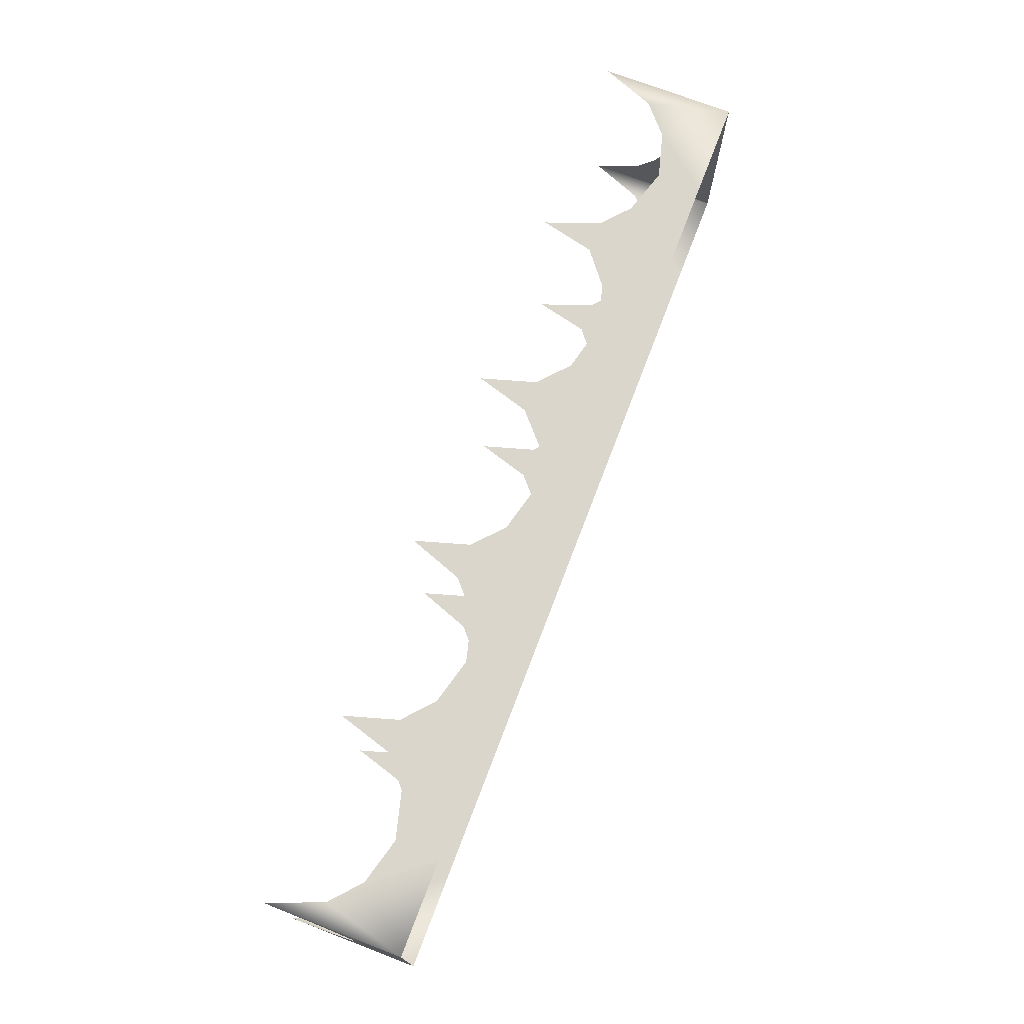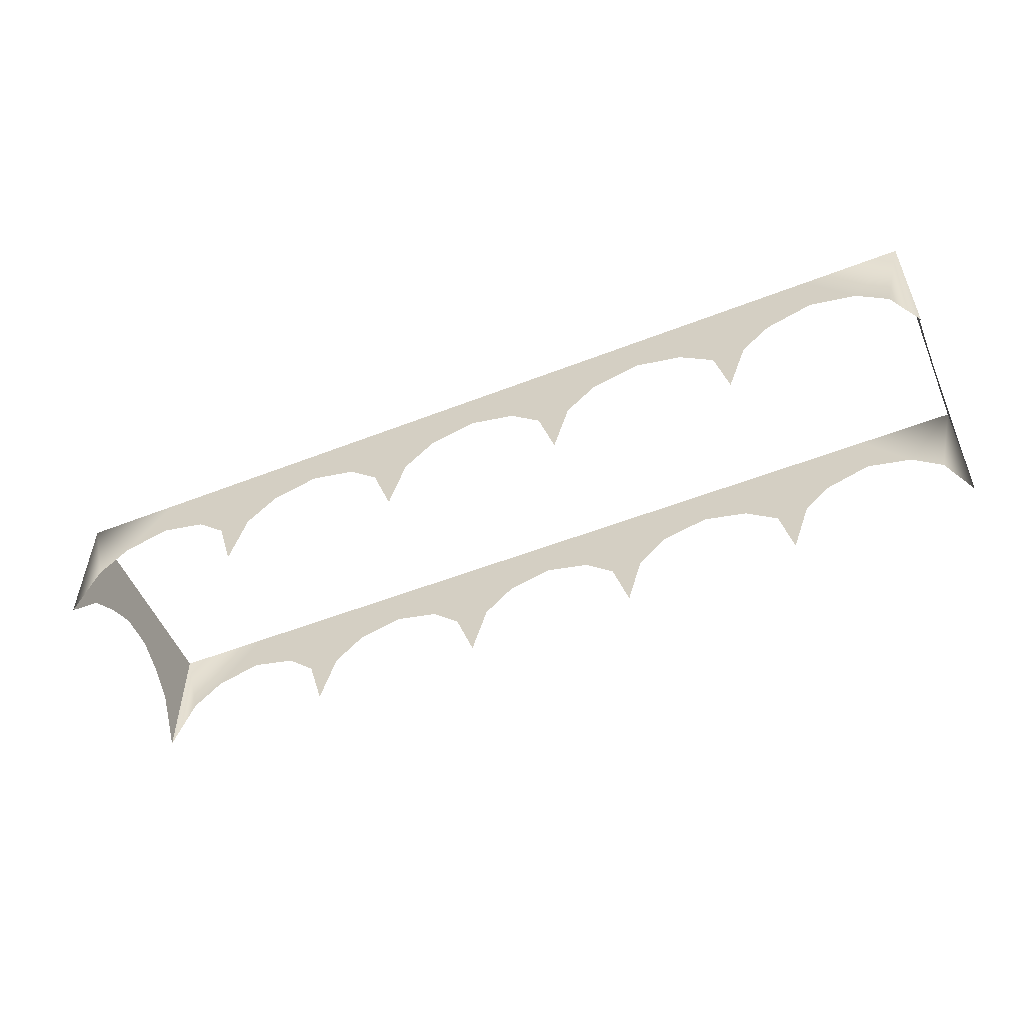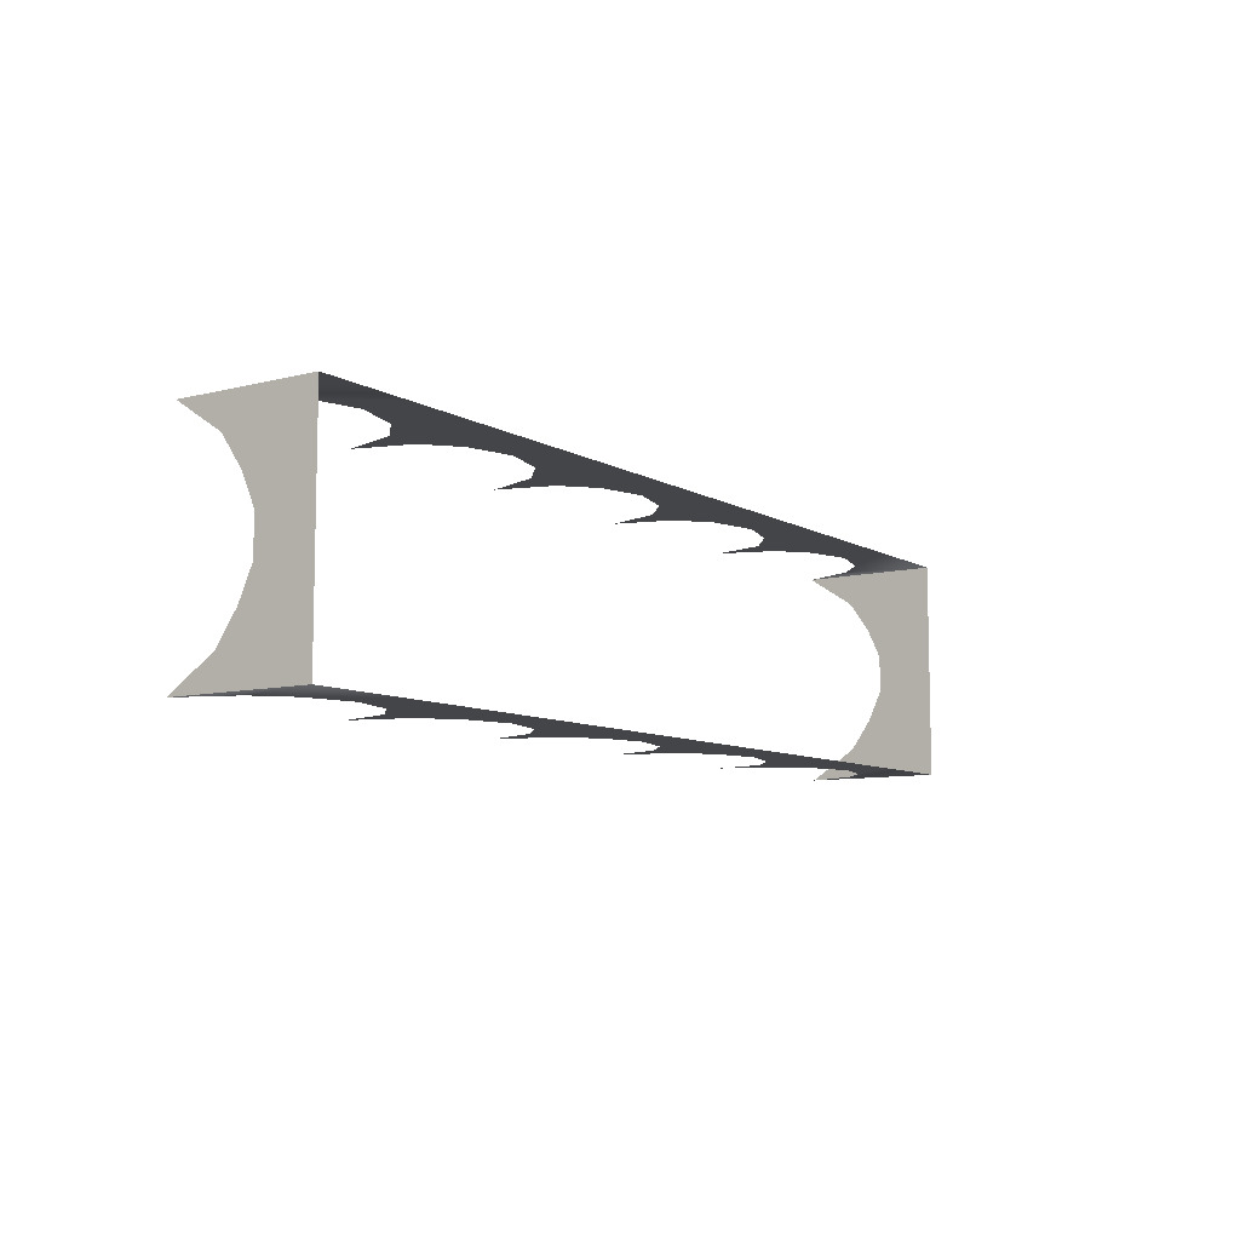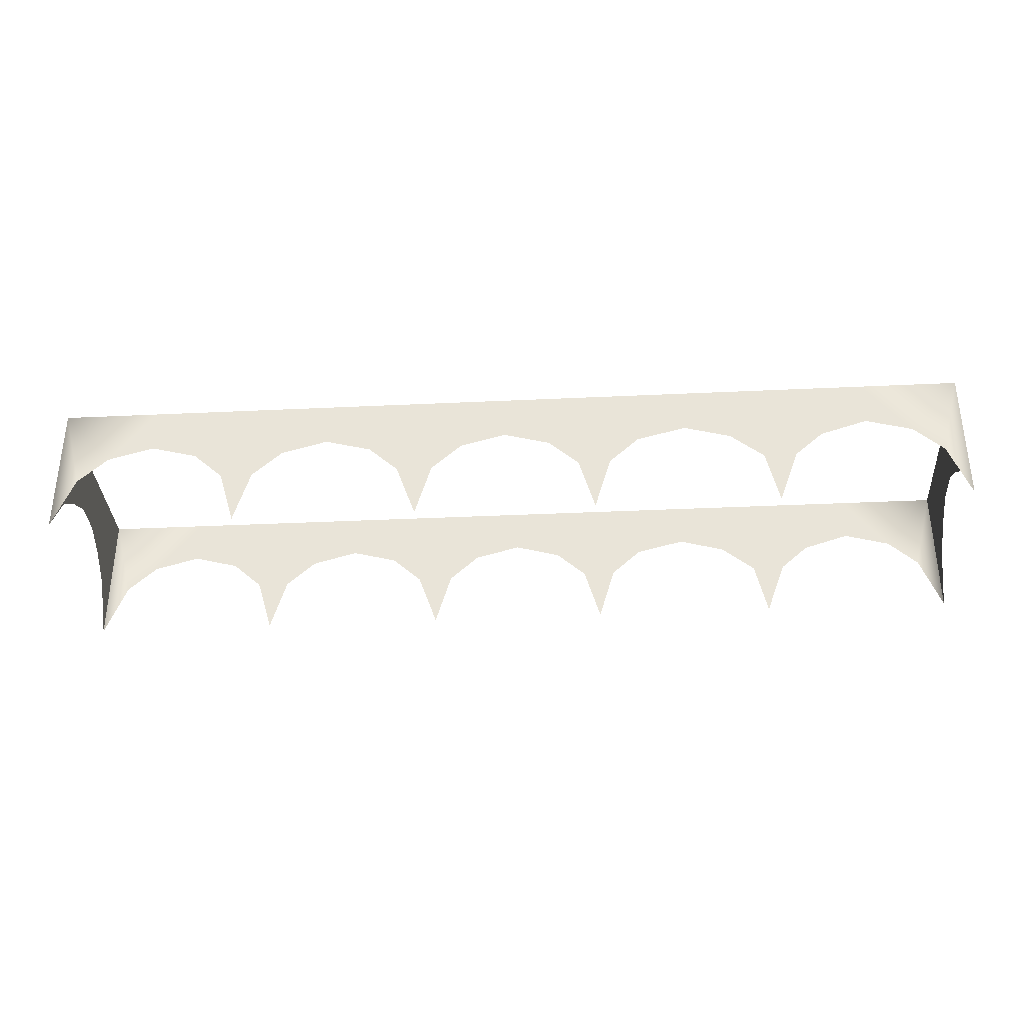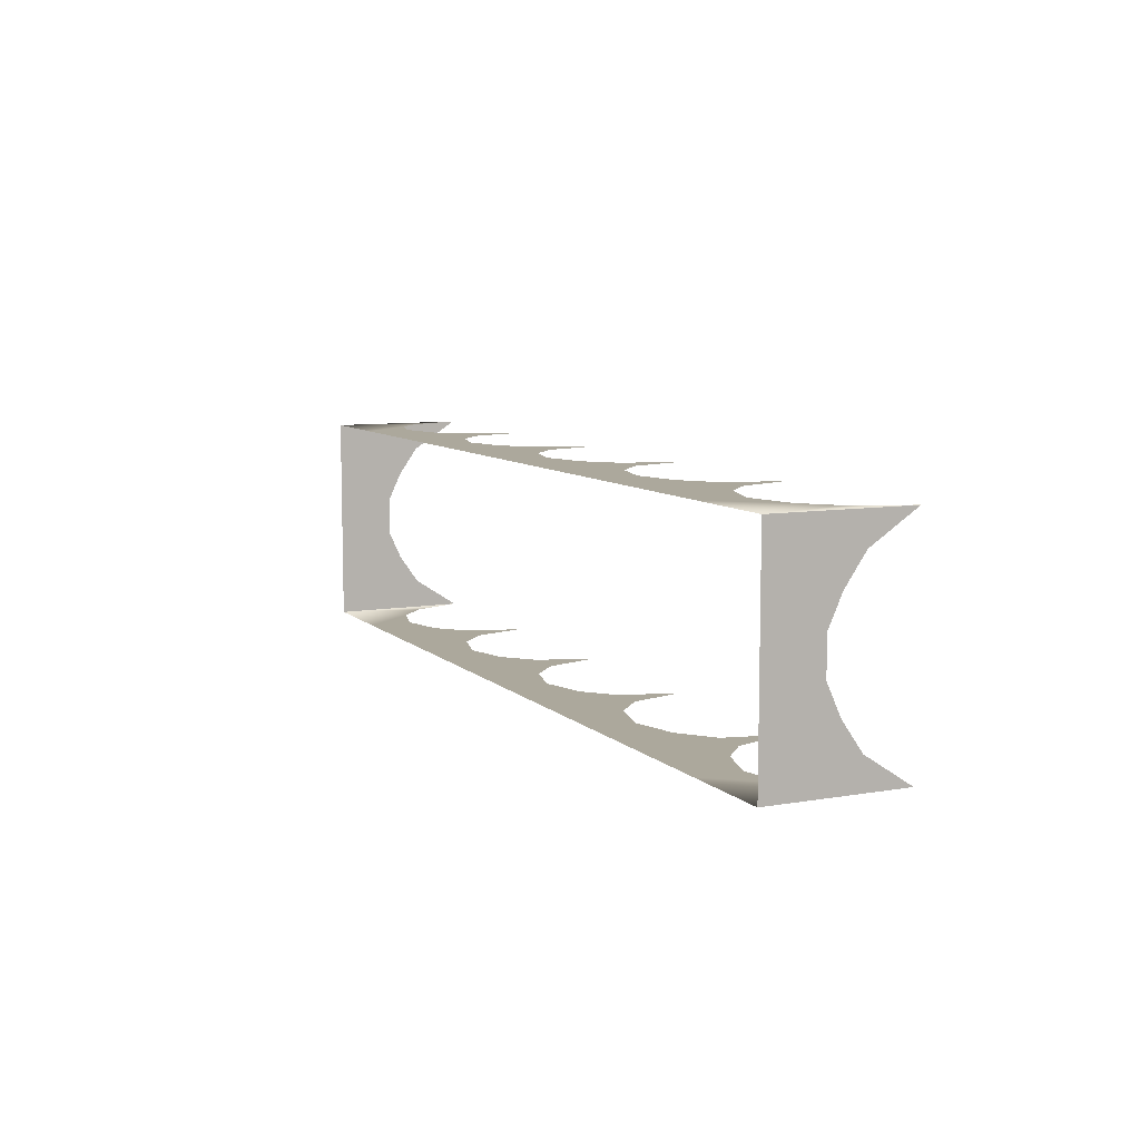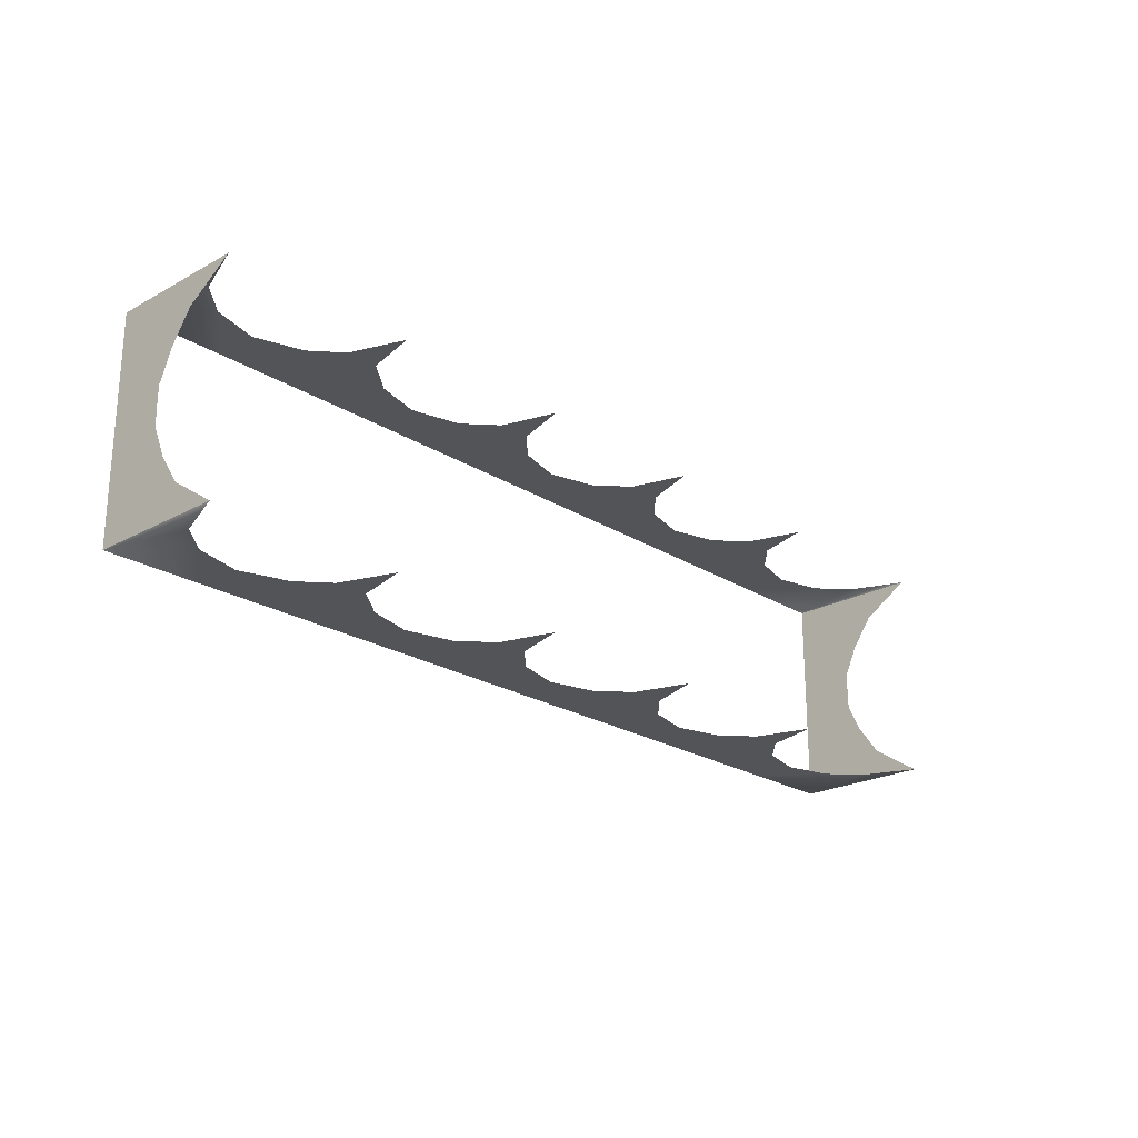
<metadata>
{"format":"obj","ext":"obj","renderer":"f3d","projection":"perspective","resolution":1024,"background":"white","views":[{"elev":73.5,"azim":110.9,"up":"+Z"},{"elev":-53.3,"azim":-157.3,"up":"+Y"},{"elev":-8.6,"azim":124.2,"up":"+Z"},{"elev":-34.0,"azim":-176.3,"up":"+Y"},{"elev":8.5,"azim":-115.2,"up":"+Z"},{"elev":-22.8,"azim":-47.0,"up":"+Z"}]}
</metadata>
<code>
o sponza_06
v -99.85 22.15 18.01
v -99.85 31.4 11.95
v -99.85 49.57 18.01
v -99.85 35.47 6.083
v -99.85 38.12 0.2172
v -99.85 38.18 -3.534
v -99.85 49.57 -3.534
v 86.94 22.15 18.01
v 86.94 49.57 18.01
v 86.94 31.4 11.95
v 86.94 35.47 6.083
v 86.94 38.12 0.2172
v 86.94 49.57 -3.534
v 86.94 38.18 -3.534
v -99.85 22.15 -25.08
v -99.85 49.57 -25.08
v -99.85 31.4 -19.02
v -99.85 35.47 -13.15
v -99.85 38.12 -7.286
v 86.94 22.15 -25.08
v 86.94 31.4 -19.02
v 86.94 49.57 -25.08
v 86.94 35.47 -13.15
v 86.94 38.12 -7.286
v -24.67 22.15 18.01
v -27.89 32.93 18.01
v -24.67 49.57 18.01
v -33.82 38.25 18.01
v -43.48 40.64 18.01
v -43.48 49.57 18.01
v -61.78 22.15 18.01
v -61.78 49.57 18.01
v -59.26 32.89 18.01
v -52.63 38.14 18.01
v 11.94 22.15 18.01
v 8.717 32.93 18.01
v 11.94 49.57 18.01
v 2.79 38.25 18.01
v -6.362 40.64 18.01
v -6.362 49.57 18.01
v -21.45 32.89 18.01
v -15.51 38.14 18.01
v 49.23 22.15 18.01
v 49.23 49.57 18.01
v 52.45 32.93 18.01
v 58.38 38.25 18.01
v 67.53 49.57 18.01
v 67.53 40.64 18.01
v 82.62 32.89 18.01
v 76.68 38.14 18.01
v 15.85 32.93 18.01
v 21.77 38.25 18.01
v 30.92 49.57 18.01
v 30.92 40.64 18.01
v 46.01 32.89 18.01
v 40.08 38.14 18.01
v -65.69 32.93 18.01
v -71.25 37.79 18.01
v -80.51 40.64 18.01
v -80.51 49.57 18.01
v -95.6 32.89 18.01
v -89.66 38.14 18.01
v -24.67 22.15 -25.08
v -24.67 49.57 -25.08
v -27.89 32.93 -25.08
v -33.82 38.25 -25.08
v -43.48 49.57 -25.08
v -43.48 40.64 -25.08
v -61.78 22.15 -25.08
v -59.26 32.89 -25.08
v -61.78 49.57 -25.08
v -52.63 38.14 -25.08
v 11.94 22.15 -25.08
v 11.94 49.57 -25.08
v 8.717 32.93 -25.08
v 2.79 38.25 -25.08
v -6.362 49.57 -25.08
v -6.362 40.64 -25.08
v -21.45 32.89 -25.08
v -15.51 38.14 -25.08
v 49.23 22.15 -25.08
v 52.45 32.93 -25.08
v 49.23 49.57 -25.08
v 58.38 38.25 -25.08
v 67.53 40.64 -25.08
v 67.53 49.57 -25.08
v 82.62 32.89 -25.08
v 76.68 38.14 -25.08
v 15.85 32.93 -25.08
v 21.77 38.25 -25.08
v 30.92 40.64 -25.08
v 30.92 49.57 -25.08
v 46.01 32.89 -25.08
v 40.08 38.14 -25.08
v -65.69 32.93 -25.08
v -71.25 37.79 -25.08
v -80.51 49.57 -25.08
v -80.51 40.64 -25.08
v -95.6 32.89 -25.08
v -89.66 38.14 -25.08
v -99.85 22.15 18.01
v -99.85 49.57 18.01
v 86.94 22.15 18.01
v 86.94 49.57 18.01
v -99.85 22.15 -25.08
v -99.85 49.57 -25.08
v 86.94 22.15 -25.08
v 86.94 49.57 -25.08
f 101 2 102
f 4 5 102
f 2 4 102
f 5 6 7
f 5 7 102
f 103 104 10
f 11 104 12
f 10 104 11
f 12 104 13
f 12 13 14
f 105 106 17
f 18 106 19
f 17 106 18
f 19 106 7
f 19 7 6
f 107 21 108
f 23 24 108
f 21 23 108
f 24 14 13
f 24 13 108
f 25 26 27
f 28 29 30
f 28 30 27
f 26 28 27
f 31 32 33
f 34 32 30
f 34 30 29
f 33 32 34
f 35 36 37
f 38 39 40
f 38 40 37
f 36 38 37
f 25 27 41
f 42 27 40
f 42 40 39
f 41 27 42
f 43 44 45
f 46 44 47
f 46 47 48
f 45 44 46
f 8 49 9
f 50 48 47
f 50 47 9
f 49 50 9
f 35 37 51
f 52 37 53
f 52 53 54
f 51 37 52
f 43 55 44
f 56 54 53
f 56 53 44
f 55 56 44
f 31 57 32
f 58 59 60
f 58 60 32
f 57 58 32
f 1 3 61
f 62 3 60
f 62 60 59
f 61 3 62
f 63 64 65
f 66 64 67
f 66 67 68
f 65 64 66
f 69 70 71
f 72 68 67
f 72 67 71
f 70 72 71
f 73 74 75
f 76 74 77
f 76 77 78
f 75 74 76
f 63 79 64
f 80 78 77
f 80 77 64
f 79 80 64
f 81 82 83
f 84 85 86
f 84 86 83
f 82 84 83
f 20 22 87
f 88 22 86
f 88 86 85
f 87 22 88
f 73 89 74
f 90 91 92
f 90 92 74
f 89 90 74
f 81 83 93
f 94 83 92
f 94 92 91
f 93 83 94
f 69 71 95
f 96 71 97
f 96 97 98
f 95 71 96
f 15 99 16
f 100 98 97
f 100 97 16
f 99 100 16

</code>
